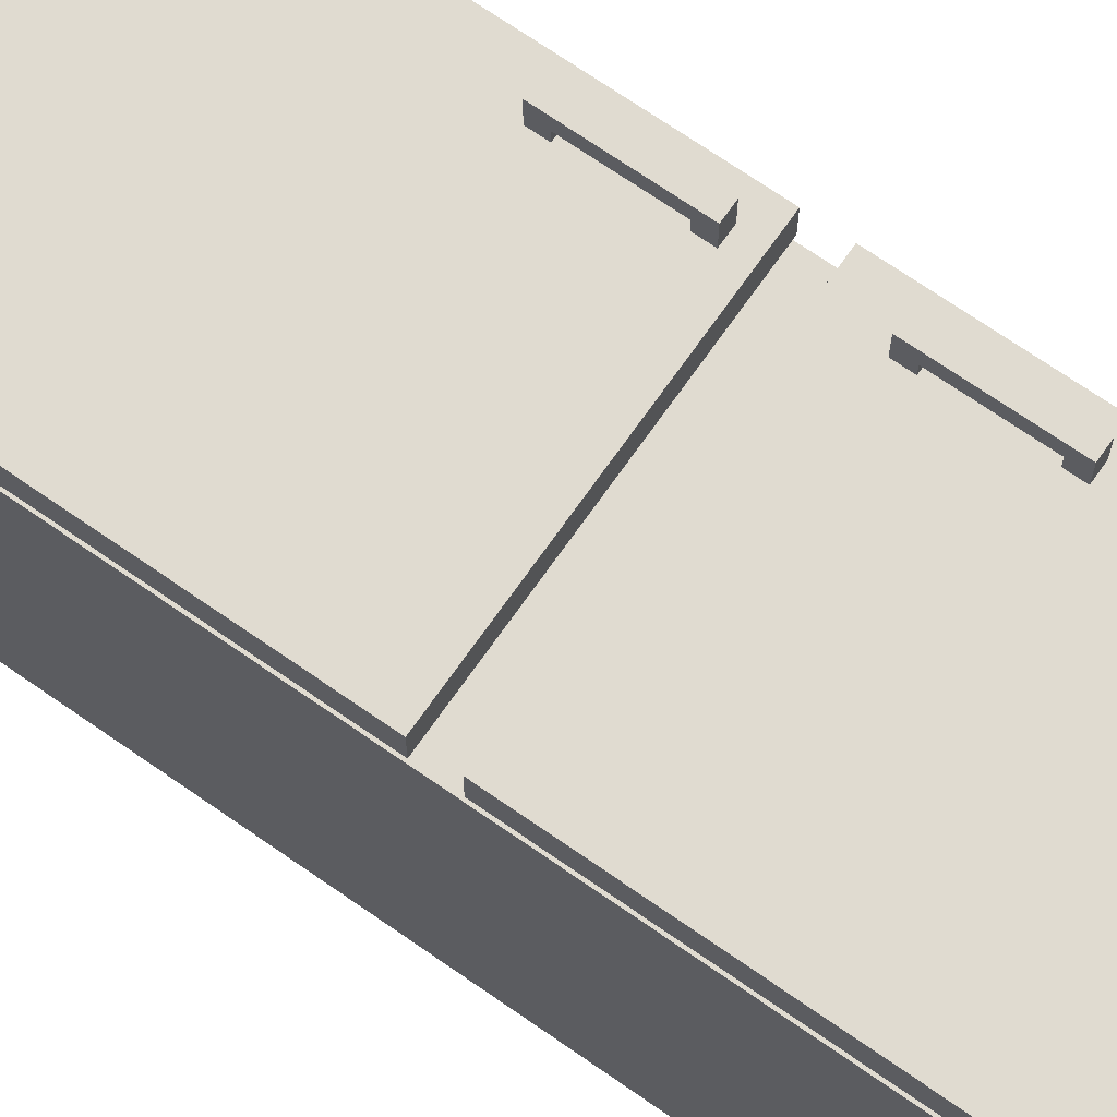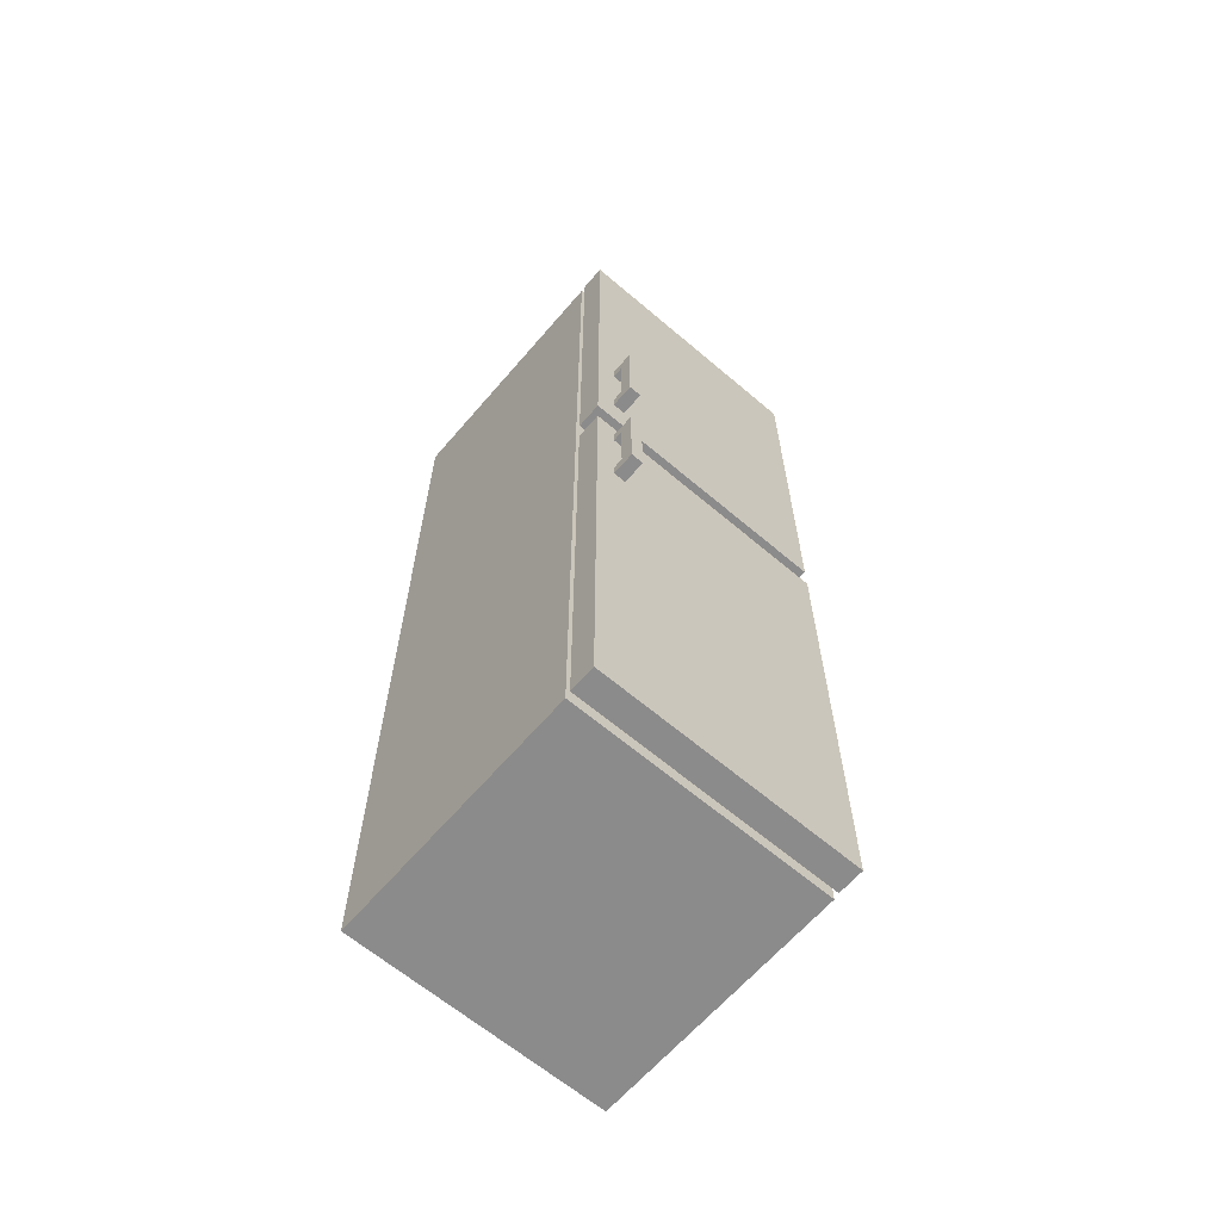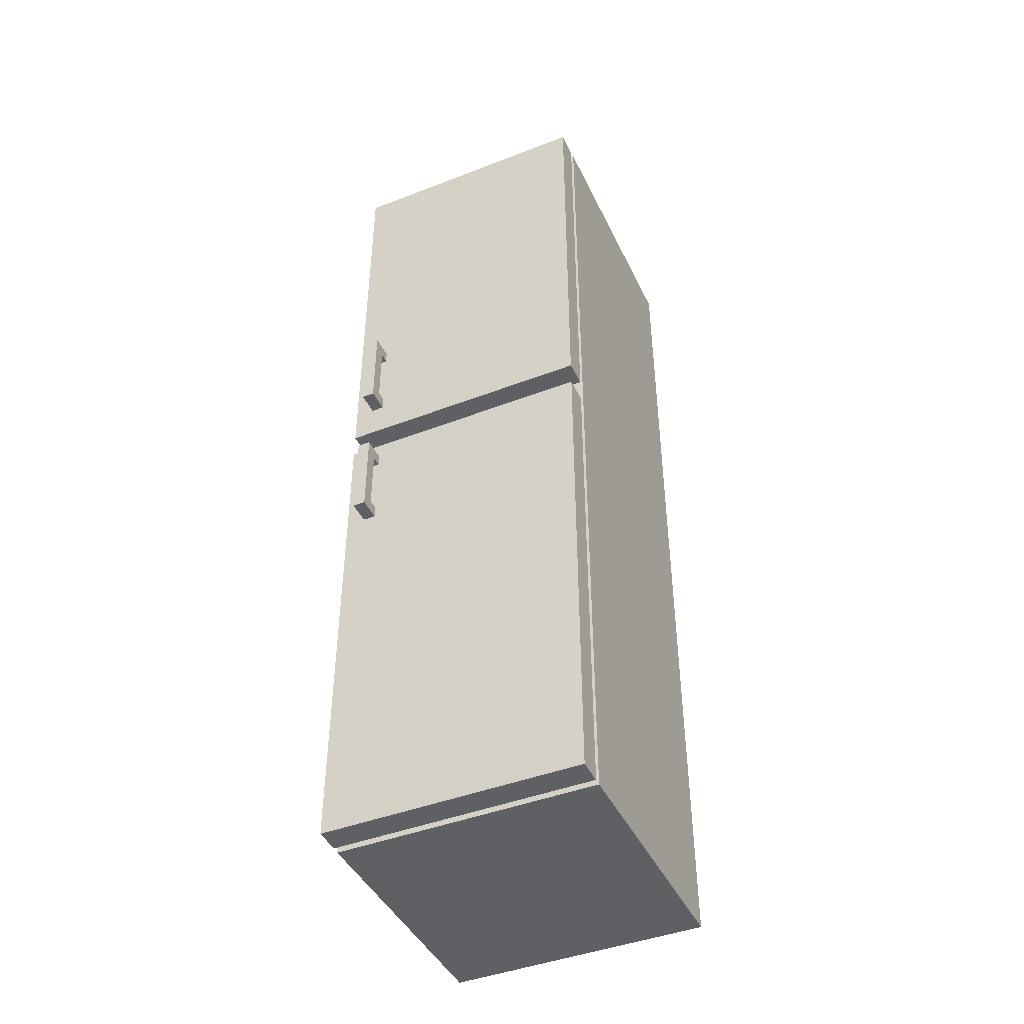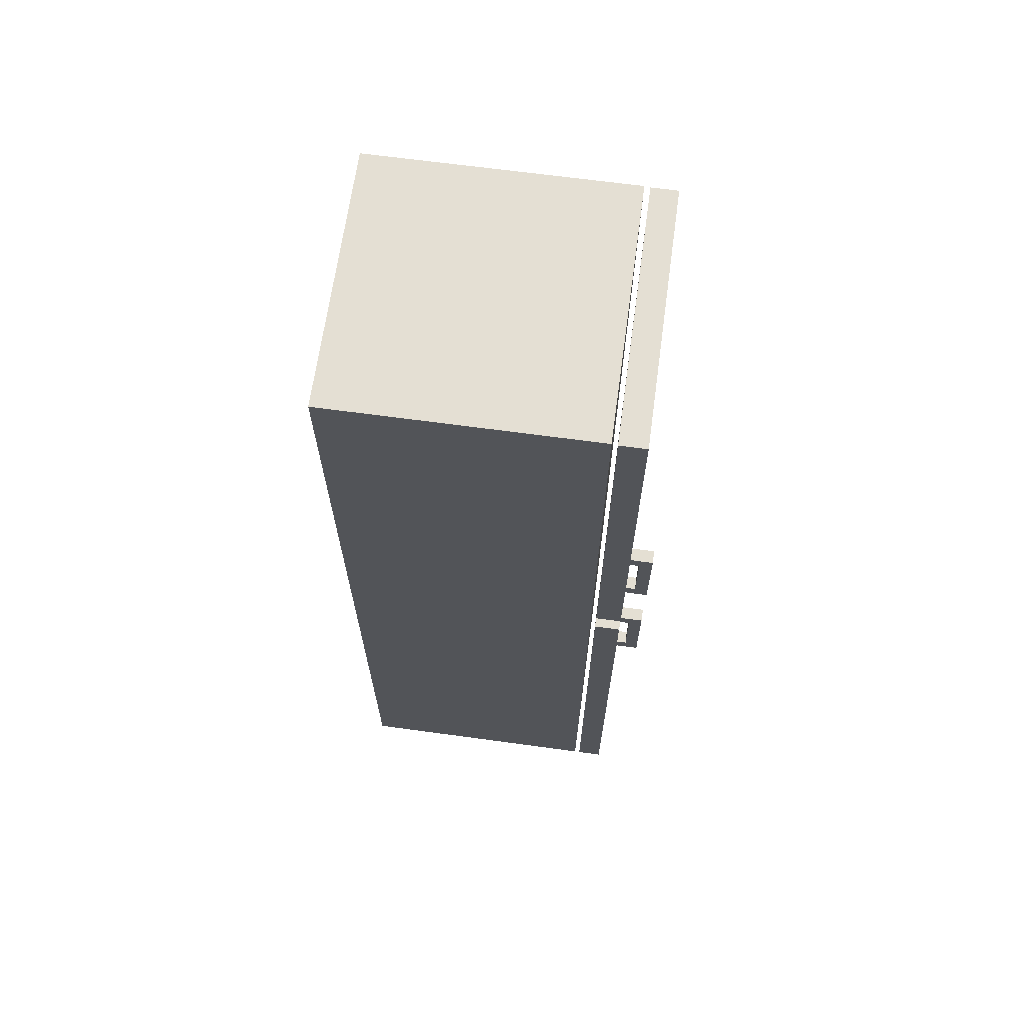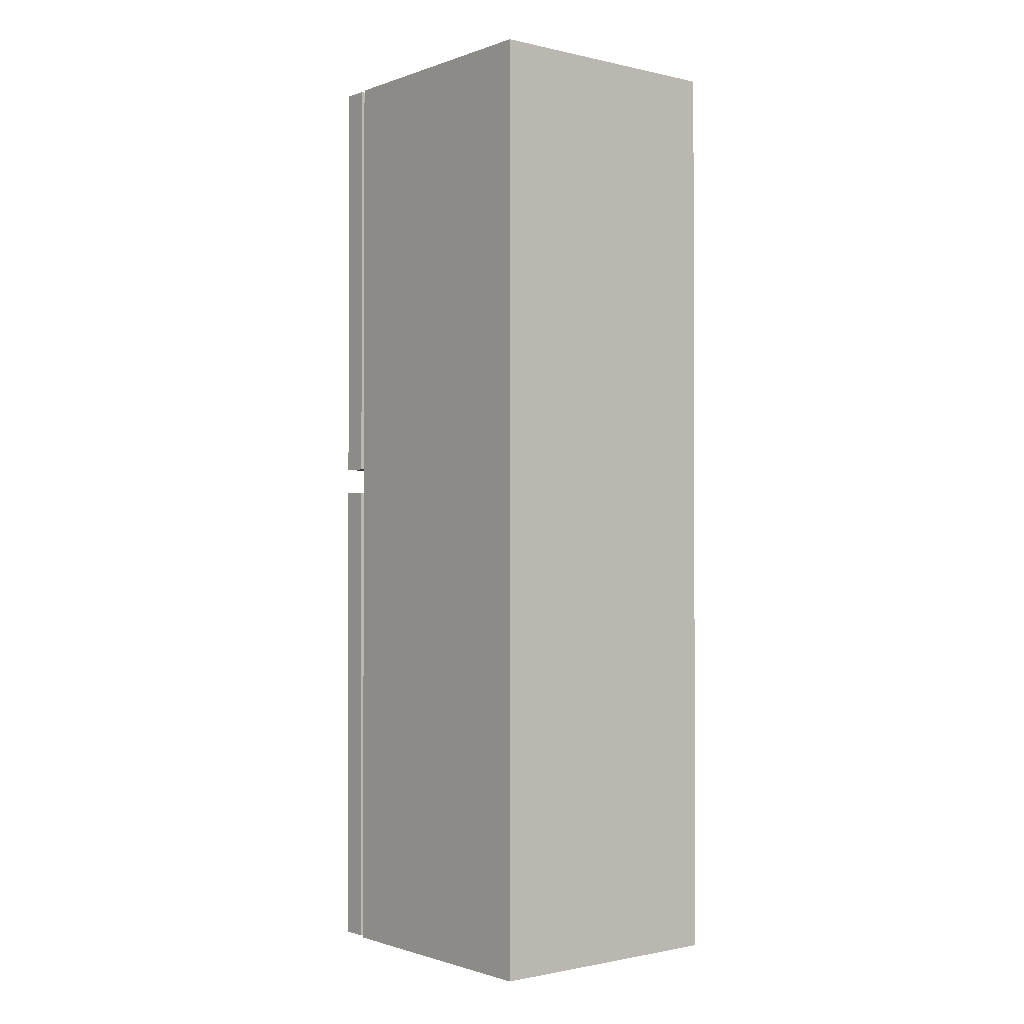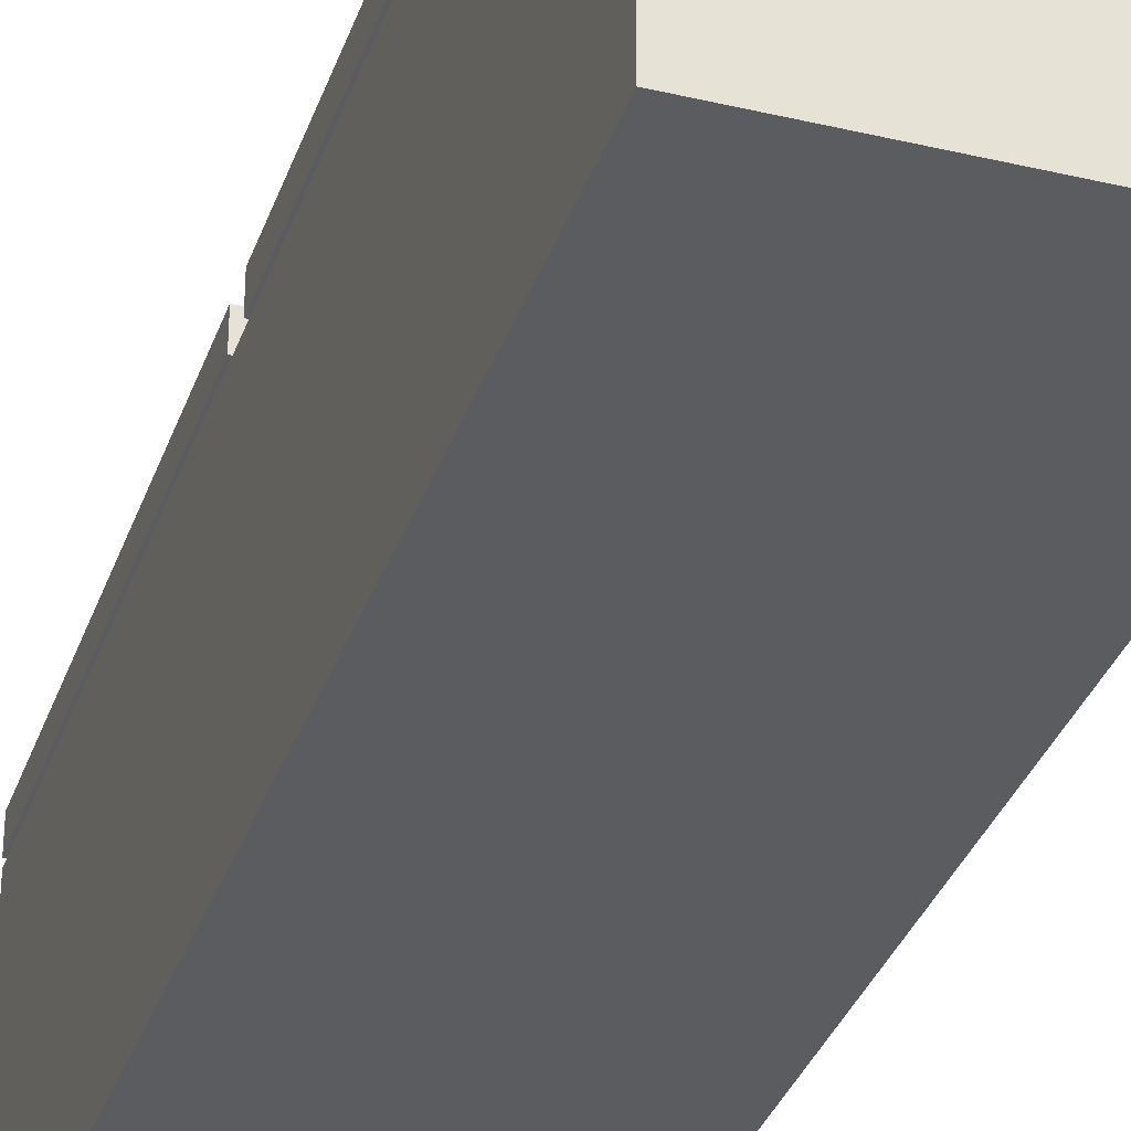
<metadata>
{"format":"obj","ext":"obj","renderer":"f3d","projection":"perspective","resolution":1024,"background":"white","views":[{"elev":70.0,"azim":124.9,"up":"+Z"},{"elev":-64.0,"azim":-40.6,"up":"+Y"},{"elev":-44.0,"azim":24.4,"up":"+Y"},{"elev":66.6,"azim":-82.2,"up":"+Y"},{"elev":-1.2,"azim":141.0,"up":"+Y"},{"elev":-33.9,"azim":-17.8,"up":"+Z"}]}
</metadata>
<code>
o Cube_Cube_Aluminum
v -0.1218 0.8111 0.2726
v -0.1218 0.7896 0.2726
v -0.1433 0.7896 0.2726
v -0.1433 0.8111 0.2726
v -0.1433 0.7896 0.2947
v -0.1433 0.8111 0.2947
v -0.1218 0.8111 0.2947
v -0.1218 0.7896 0.2947
v -0.1218 0.8111 0.3168
v -0.1218 0.7896 0.3168
v -0.1433 0.8111 0.3168
v -0.1433 0.7896 0.3168
v -0.1218 0.6792 0.3168
v -0.1218 0.6792 0.2947
v -0.1433 0.6792 0.3168
v -0.1433 0.6792 0.2947
v -0.1433 0.6571 0.2947
v -0.1433 0.6571 0.3168
v -0.1218 0.6571 0.3168
v -0.1218 0.6571 0.2947
v -0.1218 0.6571 0.2726
v -0.1218 0.6792 0.2726
v -0.1433 0.6571 0.2726
v -0.1433 0.6792 0.2726
v -0.1218 0.9663 0.2726
v -0.1218 0.9442 0.2726
v -0.1433 0.9442 0.2726
v -0.1433 0.9663 0.2726
v -0.1218 0.9663 0.2947
v -0.1433 0.9663 0.2947
v -0.1433 0.9442 0.2947
v -0.1218 0.9442 0.2947
v -0.1218 0.9442 0.3168
v -0.1433 0.9442 0.3168
v -0.1218 0.9663 0.3168
v -0.1433 0.9663 0.3168
v -0.1218 1.077 0.2947
v -0.1433 1.077 0.2947
v -0.1433 1.077 0.3168
v -0.1218 1.077 0.3168
v -0.1218 1.098 0.3168
v -0.1433 1.098 0.3168
v -0.1433 1.098 0.2947
v -0.1218 1.098 0.2947
v -0.1218 1.077 0.2726
v -0.1433 1.077 0.2726
v -0.1218 1.098 0.2726
v -0.1433 1.098 0.2726
v -0.1756 -0.003083 0.2236
v 0.2661 -0.003083 0.2236
v 0.2661 1.606 0.2236
v -0.1756 1.606 0.2236
f 1 2 3 4
f 3 5 6 4
f 7 1 4 6
f 1 7 8 2
f 2 8 5 3
f 7 9 10 8
f 6 11 9 7
f 5 12 11 6
f 9 11 12 10
f 10 13 14 8
f 12 15 13 10
f 5 16 15 12
f 8 14 16 5
f 16 17 18 15
f 15 18 19 13
f 13 19 20 14
f 20 19 18 17
f 20 21 22 14
f 17 23 21 20
f 16 24 23 17
f 14 22 24 16
f 22 21 23 24
f 25 26 27 28
f 29 25 28 30
f 30 28 27 31
f 31 27 26 32
f 32 26 25 29
f 32 33 34 31
f 35 33 32 29
f 36 34 33 35
f 30 31 34 36
f 37 29 30 38
f 38 30 36 39
f 39 36 35 40
f 40 35 29 37
f 41 42 39 40
f 38 39 42 43
f 43 42 41 44
f 44 41 40 37
f 45 37 38 46
f 47 44 37 45
f 48 43 44 47
f 46 38 43 48
f 46 48 47 45
f 49 50 51 52
o Cube_Cube_Material
v -0.1756 -0.003083 0.2236
v -0.1756 1.606 0.2236
v -0.1756 1.606 -0.2181
v -0.1756 -0.003083 -0.2181
v 0.2661 1.606 -0.2181
v 0.2661 1.606 0.2236
v 0.2661 -0.003083 0.2236
v 0.2661 -0.003083 -0.2181
v -0.1764 0.8828 0.2772
v -0.1764 1.606 0.2772
v -0.1764 1.606 0.2331
v -0.1764 0.8828 0.2331
v 0.2653 1.606 0.2331
v 0.2653 1.606 0.2772
v 0.2653 0.8828 0.2772
v 0.2653 0.8828 0.2331
v -0.1764 0.8385 0.2772
v 0.2653 0.8385 0.2772
v 0.2653 0.8385 0.2331
v -0.1764 0.8385 0.2331
v -0.1764 -0.000663 0.2772
v 0.2653 -0.000663 0.2772
v -0.1764 -0.000663 0.2331
v 0.2653 -0.000663 0.2331
f 53 54 55 56
f 57 58 59 60
f 55 57 60 56
f 56 60 59 53
f 54 58 57 55
f 61 62 63 64
f 65 66 67 68
f 63 65 68 64
f 64 68 67 61
f 61 67 66 62
f 62 66 65 63
f 69 70 71 72
f 73 74 70 69
f 75 76 74 73
f 72 71 76 75
f 71 70 74 76
f 73 69 72 75

</code>
